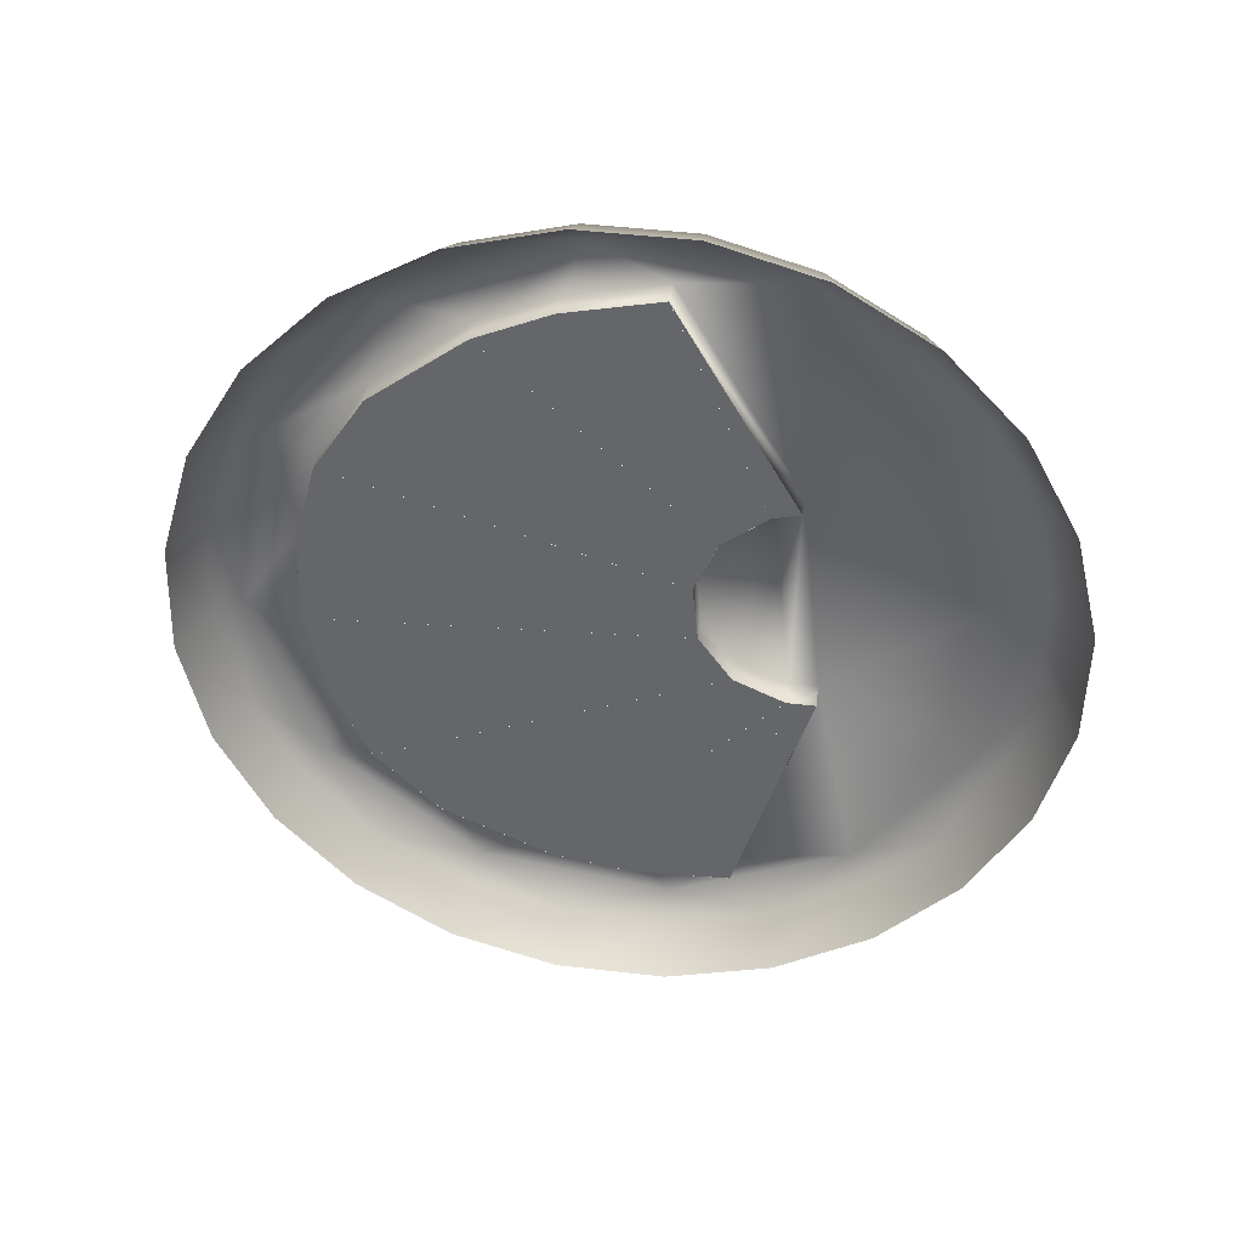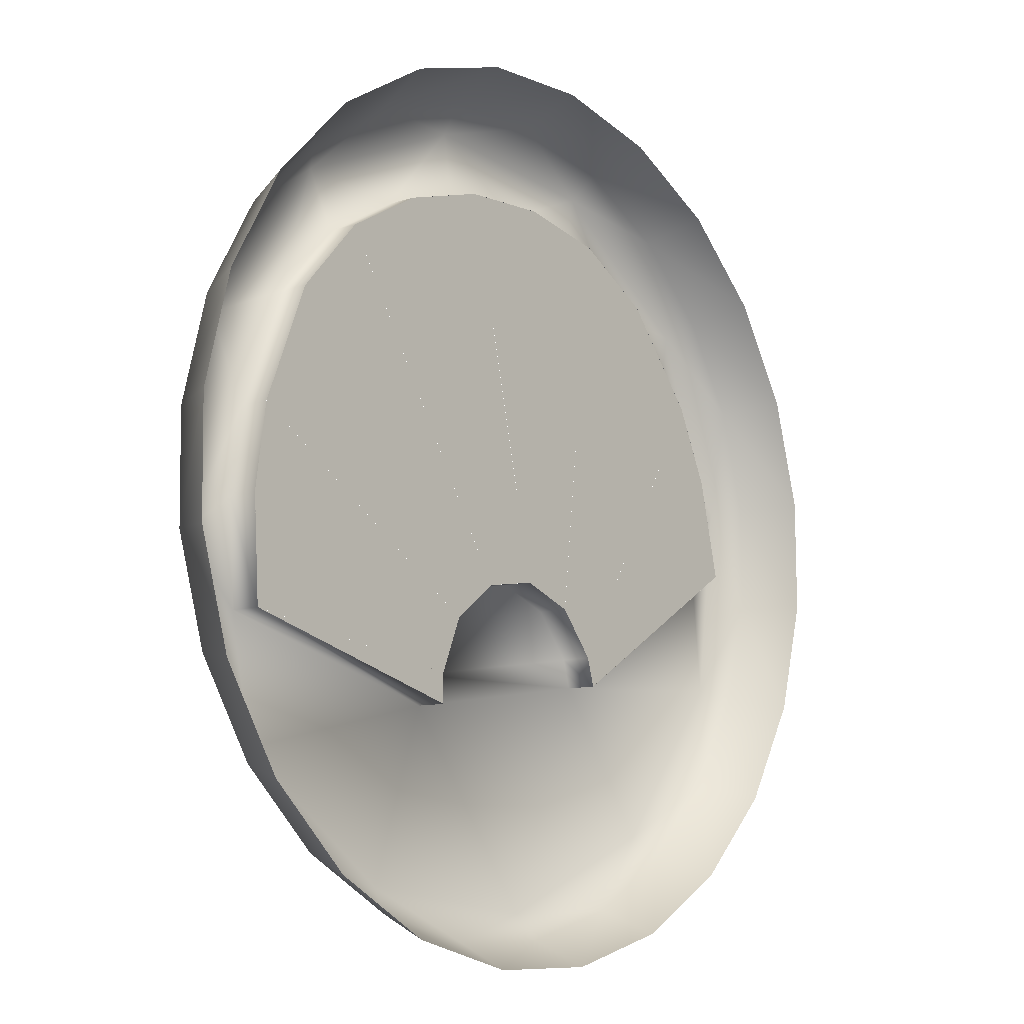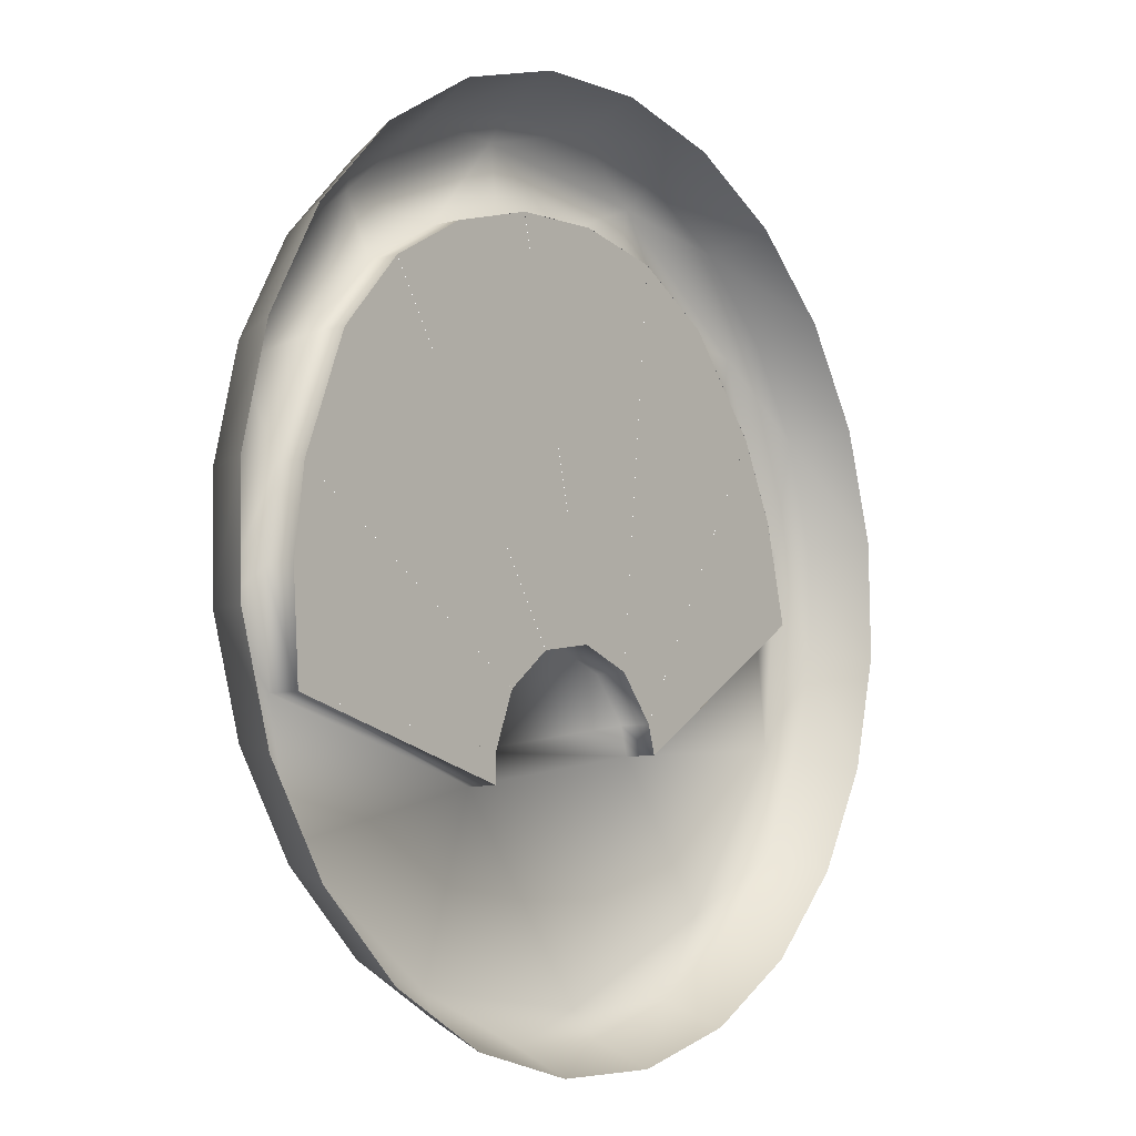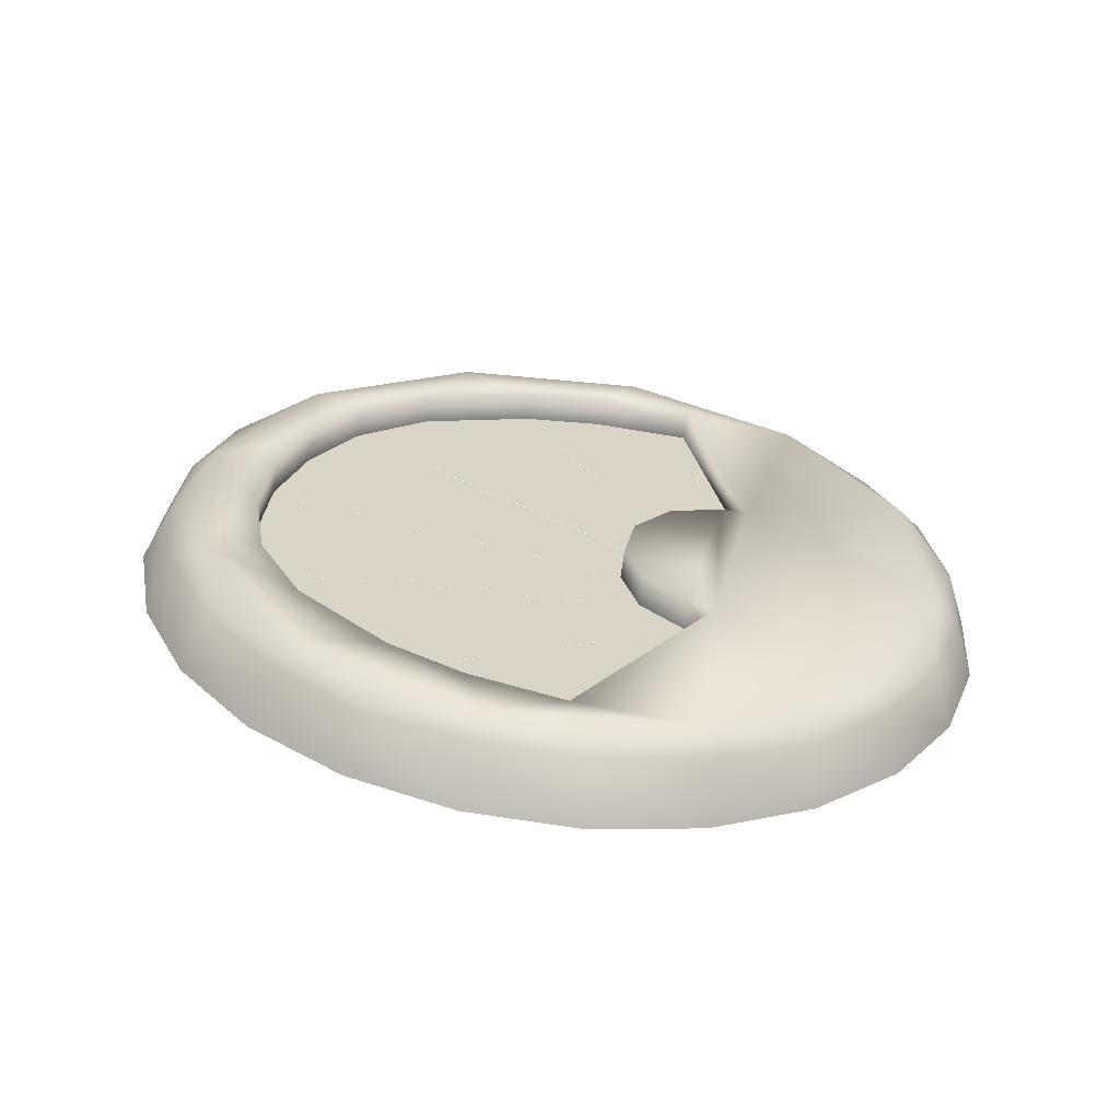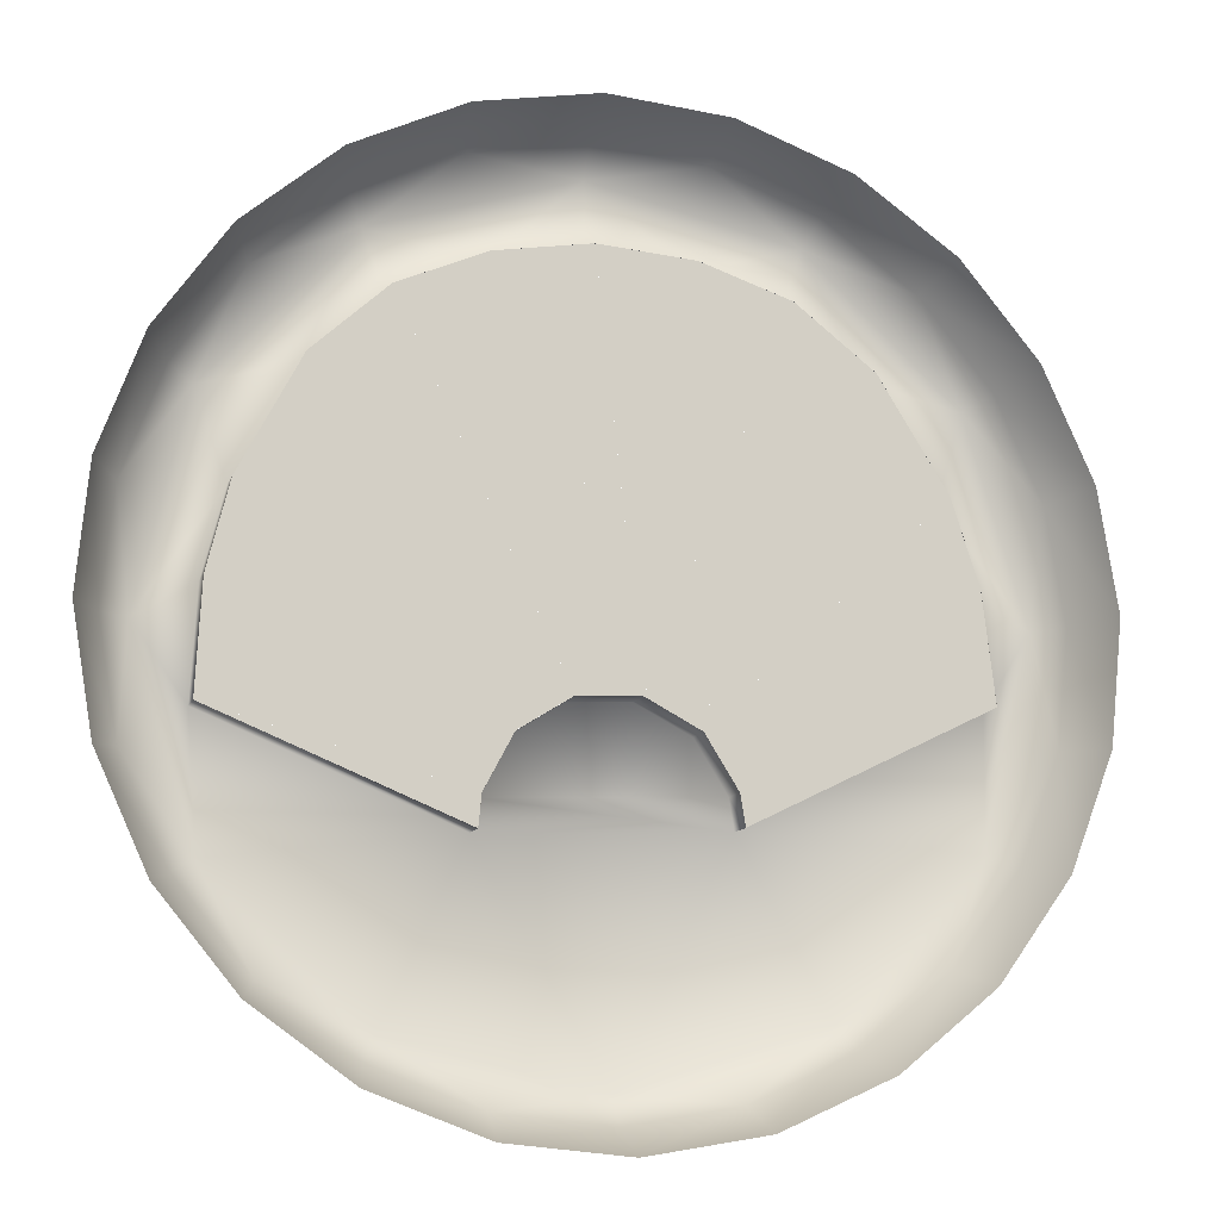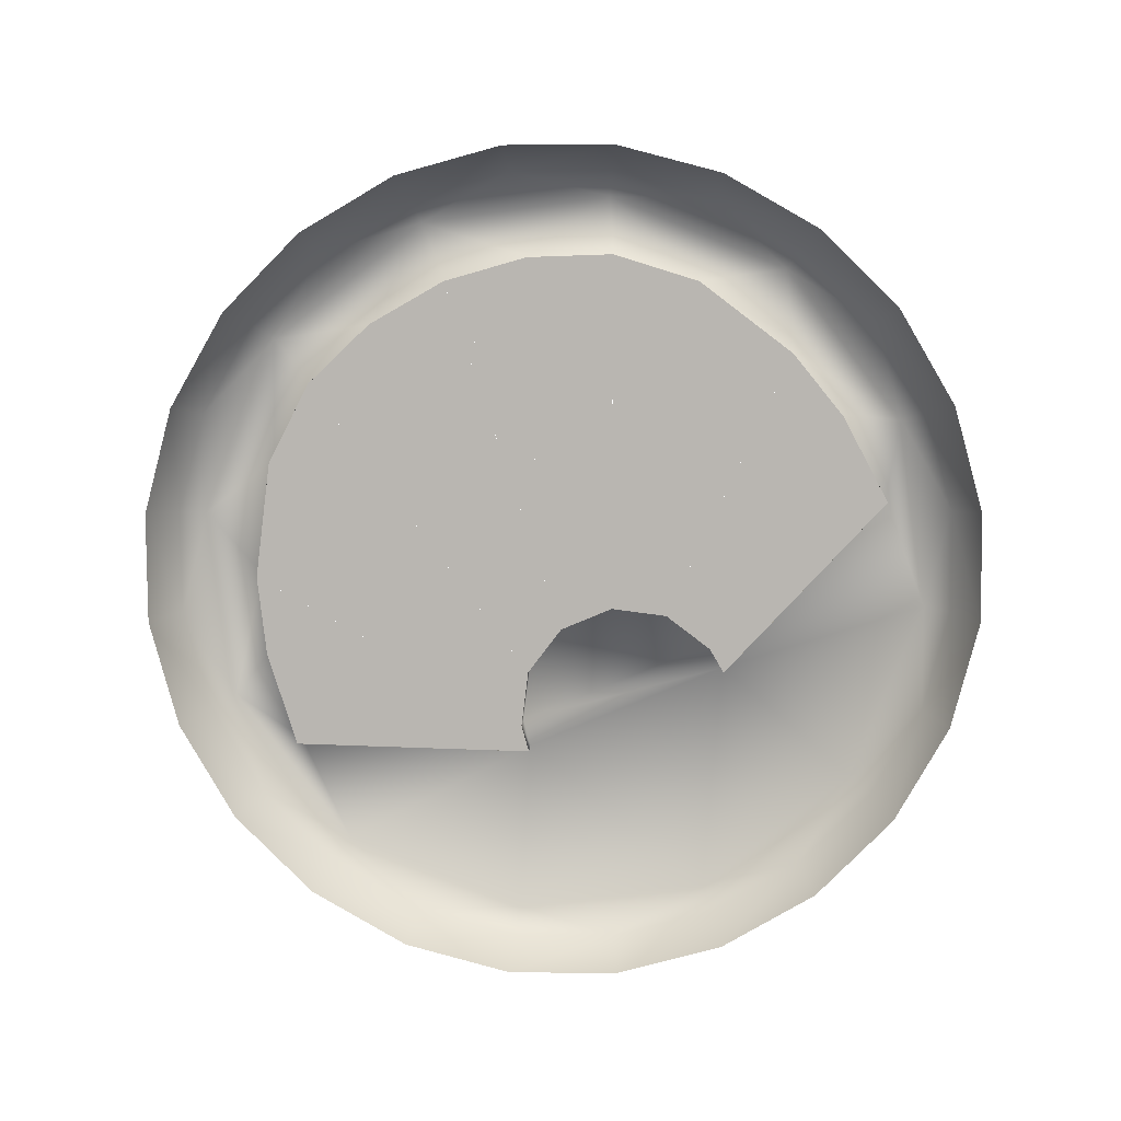
<metadata>
{"format":"obj","ext":"obj","renderer":"f3d","projection":"perspective","resolution":1024,"background":"white","views":[{"elev":-53.3,"azim":-84.1,"up":"+Z"},{"elev":1.4,"azim":130.6,"up":"+Y"},{"elev":4.4,"azim":128.4,"up":"+Y"},{"elev":26.8,"azim":-78.1,"up":"+Z"},{"elev":-3.9,"azim":165.1,"up":"+Y"},{"elev":-75.9,"azim":-157.0,"up":"+Z"}]}
</metadata>
<code>
o S.S._Dolphin_Geiger_Counter
v -0.1527 -0.2356 -0.03161
v -0.3342 0.474 0.05552
v -0.4726 0.3585 0.04134
v 0.05588 -0.1802 -0.0248
v 0.3342 0.474 0.05552
v 0.173 0.5351 0.06302
v -0.0559 -0.1802 -0.0248
v -6e-06 0.5559 0.06558
v -0.173 0.5351 0.06302
v 0.1527 -0.2356 -0.03161
v 0.5903 0.1552 0.01638
v 0.4726 0.3585 0.04134
v -0.2086 -0.3317 -0.04341
v -0.5904 0.1552 0.01638
v -0.6354 0.001102 -0.002543
v 0.2086 -0.3317 -0.04341
v 0.6526 -0.1922 -0.02628
v 0.6354 0.001102 -0.002543
v -0.3341 0.474 0.05552
v -0.05587 -0.1802 -0.0248
v -0.1729 0.5351 0.06302
v 0.3342 0.474 0.05552
v 0.1527 -0.2356 -0.03161
v 0.4726 0.3585 0.04134
v 2.4e-05 0.5559 0.06558
v 0.05591 -0.1802 -0.0248
v 0.173 0.5351 0.06302
v 0.5904 0.1552 0.01638
v 0.2086 -0.3317 -0.04341
v 0.6354 0.001102 -0.002543
v -0.5903 0.1552 0.01638
v -0.1527 -0.2356 -0.03161
v -0.4725 0.3585 0.04134
v -0.6525 -0.1922 -0.02628
v -0.2086 -0.3317 -0.04341
v -0.6354 0.001102 -0.002543
v -0.05589 -0.1802 -0.0247
v -0.3342 0.4739 0.05561
v -0.1527 -0.2357 -0.03152
v -0.2086 -0.3318 -0.04331
v -0.6526 -0.1923 -0.02619
v -0.2159 -0.3872 -0.05013
v -0.5904 0.1552 0.01648
v -0.2086 -0.3318 -0.04331
v -0.1527 -0.2357 -0.03152
v 0.2086 -0.3318 -0.04331
v 0.5904 0.1552 0.01648
v 0.1527 -0.2357 -0.03152
v 0.05589 -0.1802 -0.0247
v -3e-06 0.5559 0.06567
v -0.05589 -0.1802 -0.0247
v 0.6526 -0.1923 -0.02619
v 0.2086 -0.3318 -0.04331
v 0.2159 -0.3872 -0.05013
v 0.1527 -0.2357 -0.03152
v 0.3342 0.4739 0.05561
v 0.05589 -0.1802 -0.0247
v -0.6526 -0.1923 -0.02643
v -0.6354 0.001067 -0.002694
v -0.6526 -0.1997 0.03434
v -0.6354 -0.006396 0.05808
v -0.5904 0.1552 0.01623
v -0.5904 0.1477 0.07701
v -0.4726 0.3585 0.04119
v -0.4726 0.351 0.102
v -0.3342 0.4739 0.05537
v -0.3342 0.4665 0.1161
v -0.173 0.535 0.06287
v -0.173 0.5276 0.1236
v -3e-06 0.5559 0.06543
v -3e-06 0.5484 0.1262
v 0.173 0.535 0.06287
v 0.173 0.5276 0.1236
v 0.3342 0.4739 0.05537
v 0.3342 0.4665 0.1161
v 0.4726 0.3585 0.04119
v 0.4726 0.351 0.102
v 0.5904 0.1552 0.01623
v 0.5904 0.1477 0.07701
v 0.6354 0.001067 -0.002694
v 0.6354 -0.006396 0.05808
v 0.6526 -0.1923 -0.02643
v 0.6526 -0.1997 0.03434
v -0.2159 -0.3947 0.0104
v -0.2086 -0.3392 0.01721
v -0.2159 -0.3872 -0.05037
v -0.2086 -0.3318 -0.04356
v -0.1527 -0.2431 0.02901
v -0.1527 -0.2357 -0.03176
v -0.05589 -0.1877 0.03582
v -0.05589 -0.1802 -0.02495
v 0.05589 -0.1877 0.03582
v 0.05589 -0.1802 -0.02495
v 0.1527 -0.2431 0.02901
v 0.1527 -0.2357 -0.03176
v 0.2086 -0.3392 0.01721
v 0.2086 -0.3318 -0.04356
v 0.2159 -0.3947 0.0104
v 0.2159 -0.3872 -0.05037
v -3e-06 -0.8007 -0.03944
v 0.3715 -0.7019 -0.02731
v 0.2051 -0.8181 -0.08225
v 0.3963 -0.7395 -0.0726
v 0.4201 -0.7672 -0.1846
v 0.594 -0.6347 -0.1683
v 0.2174 -0.8505 -0.1948
v -3e-06 -0.8449 -0.08554
v -0.2051 -0.8181 -0.08225
v -0.3715 -0.7019 -0.02731
v -0.3963 -0.7395 -0.0726
v -0.5604 -0.6145 -0.05725
v -0.4201 -0.7672 -0.1846
v -0.5941 -0.6347 -0.1683
v 0.7276 0.3718 -0.04474
v 0.7656 0.1454 0.03605
v 0.8115 0.1707 -0.06943
v 0.7926 -0.05824 0.01105
v 0.743 -0.06316 0.05111
v 0.7656 -0.2618 -0.01395
v 0.6435 -0.4319 0.005835
v 0.6864 -0.4516 -0.03725
v 0.5604 -0.6145 -0.05725
v 0.7276 -0.462 -0.1471
v 0.6435 0.3056 0.09639
v 0.6864 0.3351 0.05935
v 0.594 0.5445 -0.02354
v 0.3715 0.5755 0.1295
v 0.5604 0.498 0.07935
v 0.3963 0.623 0.0947
v 0.4201 0.677 -0.007265
v 0.2174 0.7603 0.002963
v -0.6435 -0.4319 0.005834
v -0.743 -0.06316 0.05111
v -0.7656 -0.2618 -0.01395
v -0.7926 -0.05824 0.01105
v -0.7656 0.1454 0.03605
v -0.8401 -0.04511 -0.09593
v -0.8115 0.1707 -0.06943
v -3e-06 0.6743 0.1417
v -0.6864 -0.4516 -0.03725
v -0.7276 -0.462 -0.1471
v -0.8115 -0.2609 -0.1224
v 0.8115 -0.2609 -0.1224
v 0.8401 -0.04511 -0.09593
v -0.3715 0.5755 0.1295
v -0.2051 0.7016 0.1043
v -3e-06 0.7284 0.1076
v -0.2174 0.7603 0.002963
v -3e-06 0.7887 0.006451
v -0.6435 0.3056 0.09639
v -0.6864 0.3351 0.05935
v -0.5604 0.498 0.07935
v -0.7276 0.3718 -0.04474
v -0.5941 0.5445 -0.02354
v -0.3963 0.623 0.0947
v -0.4201 0.677 -0.007265
v 0.2051 0.7016 0.1043
v -3e-06 -0.879 -0.1983
v -0.2174 -0.8505 -0.1948
f 1 2 3
f 4 5 6
f 7 8 9
f 10 11 12
f 13 14 15
f 16 17 18
f 19 20 21
f 22 23 24
f 25 26 27
f 28 29 30
f 31 32 33
f 34 35 36
f 37 38 39
f 40 41 42
f 43 44 45
f 46 47 48
f 49 50 51
f 52 53 54
f 55 56 57
f 58 59 60
f 60 59 61
f 59 62 61
f 61 62 63
f 62 64 63
f 63 64 65
f 64 66 65
f 65 66 67
f 66 68 67
f 67 68 69
f 68 70 69
f 69 70 71
f 70 72 71
f 71 72 73
f 72 74 73
f 73 74 75
f 74 76 75
f 75 76 77
f 76 78 77
f 77 78 79
f 78 80 79
f 79 80 81
f 80 82 81
f 81 82 83
f 84 85 86
f 86 85 87
f 85 88 87
f 87 88 89
f 88 90 89
f 89 90 91
f 90 92 91
f 91 92 93
f 92 94 93
f 93 94 95
f 94 96 95
f 95 96 97
f 96 98 97
f 97 98 99
f 90 88 92
f 92 88 94
f 88 85 94
f 94 85 96
f 85 84 96
f 96 84 98
f 84 100 98
f 98 100 101
f 100 102 101
f 101 102 103
f 102 104 103
f 103 104 105
f 104 102 106
f 106 102 107
f 102 100 107
f 107 100 108
f 100 109 108
f 108 109 110
f 109 111 110
f 110 111 112
f 111 113 112
f 114 115 116
f 116 115 117
f 115 118 117
f 117 118 119
f 118 120 119
f 119 120 121
f 120 122 121
f 121 122 123
f 122 105 123
f 81 118 79
f 79 118 124
f 118 115 124
f 124 115 125
f 115 114 125
f 125 114 126
f 79 124 77
f 77 124 127
f 124 128 127
f 127 128 129
f 128 130 129
f 129 130 131
f 100 84 109
f 109 84 132
f 84 60 132
f 132 60 133
f 60 61 133
f 133 61 63
f 132 133 134
f 134 133 135
f 133 136 135
f 135 136 137
f 136 138 137
f 77 127 75
f 75 127 73
f 127 139 73
f 73 139 71
f 139 69 71
f 109 132 111
f 111 132 140
f 132 134 140
f 140 134 141
f 134 142 141
f 123 143 121
f 121 143 119
f 143 144 119
f 119 144 117
f 144 116 117
f 69 139 145
f 145 139 146
f 139 147 146
f 146 147 148
f 147 149 148
f 69 145 67
f 67 145 65
f 145 150 65
f 65 150 63
f 150 133 63
f 133 150 136
f 136 150 151
f 150 152 151
f 151 152 153
f 152 154 153
f 150 145 152
f 152 145 155
f 145 146 155
f 155 146 156
f 146 148 156
f 81 83 118
f 118 83 120
f 83 98 120
f 120 98 101
f 127 157 139
f 139 157 147
f 157 149 147
f 158 108 159
f 159 108 110
f 120 101 122
f 122 101 103
f 141 113 140
f 140 113 111
f 99 98 82
f 82 98 83
f 60 84 58
f 58 84 86
f 124 125 128
f 128 125 126
f 137 142 135
f 135 142 134
f 153 138 151
f 151 138 136
f 156 154 155
f 155 154 152
f 106 107 158
f 158 107 108
f 127 129 157
f 157 129 131
f 110 112 159
f 128 126 130
f 103 105 122
f 157 131 149

</code>
